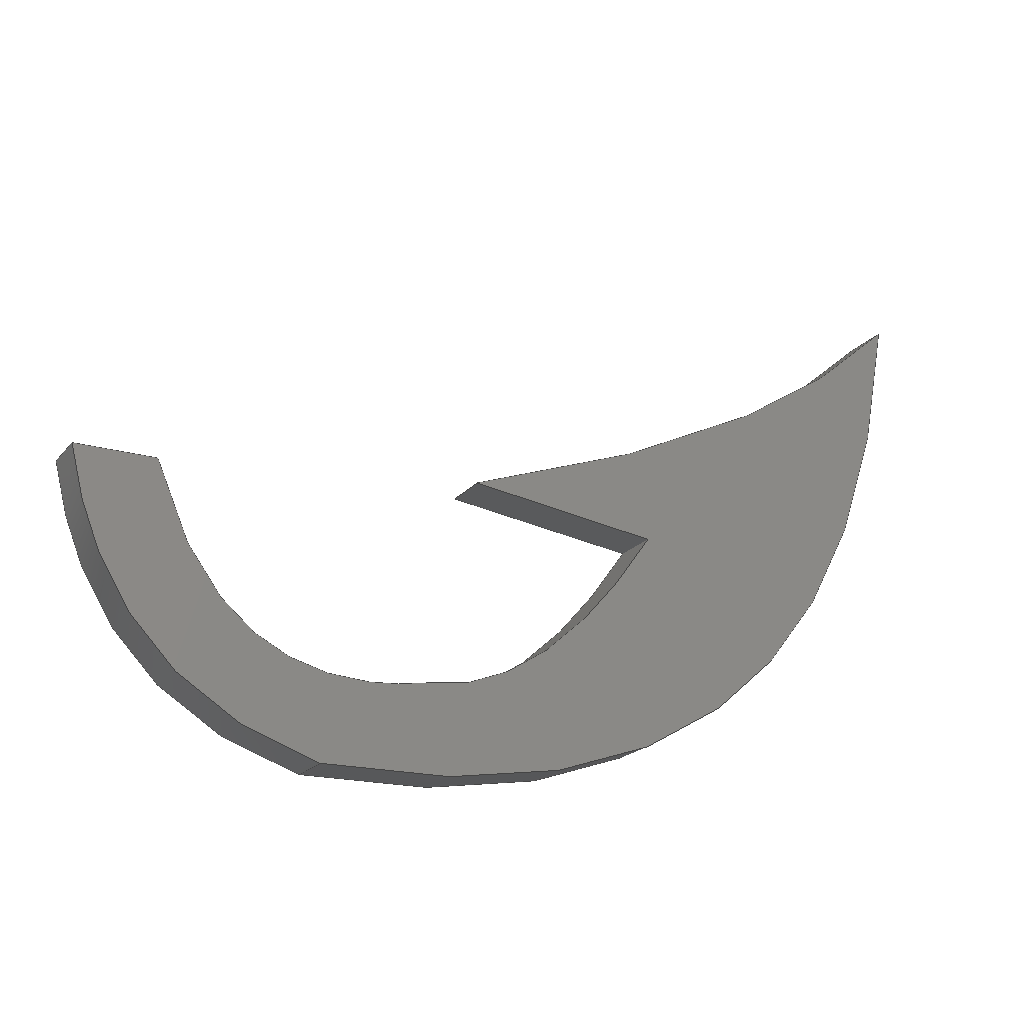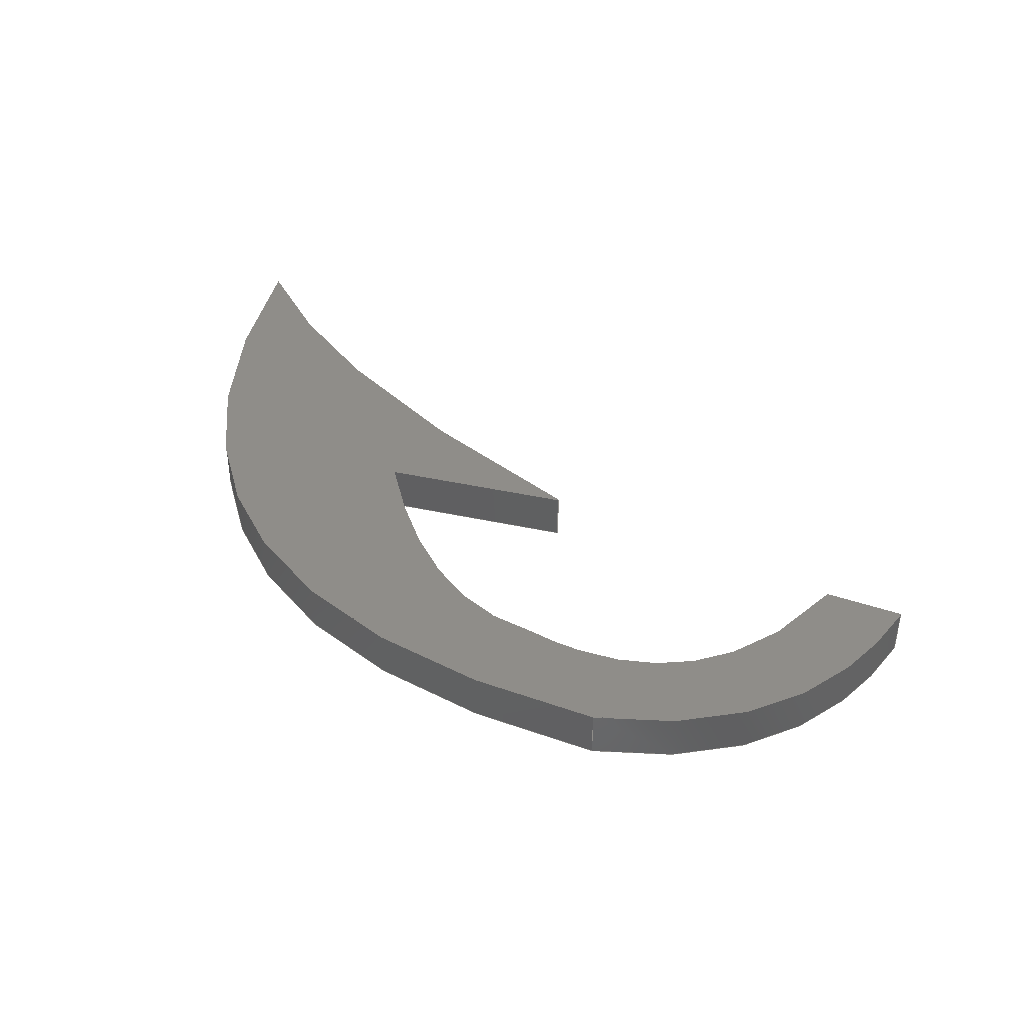
<metadata>
{"format":"step","ext":"step","renderer":"f3d","projection":"perspective","resolution":1024,"background":"white","views":[{"elev":-20.3,"azim":152.3,"up":"+Y"},{"elev":40.7,"azim":22.8,"up":"+Z"}]}
</metadata>
<code>
ISO-10303-21;
DATA;
#1=MECHANICAL_DESIGN_GEOMETRIC_PRESENTATION_REPRESENTATION('',(#4),#283);
#2=SHAPE_REPRESENTATION_RELATIONSHIP('SRR','None',#290,#3);
#3=ADVANCED_BREP_SHAPE_REPRESENTATION('',(#5),#282);
#4=STYLED_ITEM('',(#302),#5);
#5=MANIFOLD_SOLID_BREP('white',#151);
#6=B_SPLINE_CURVE_WITH_KNOTS('',2,(#207,#208,#209),.UNSPECIFIED.,.F.,.F.,
(3,3),(0,1),.UNSPECIFIED.);
#7=B_SPLINE_CURVE_WITH_KNOTS('',2,(#211,#212,#213),.UNSPECIFIED.,.F.,.F.,
(3,3),(0,1),.UNSPECIFIED.);
#8=B_SPLINE_CURVE_WITH_KNOTS('',2,(#222,#223,#224),.UNSPECIFIED.,.F.,.F.,
(3,3),(0,1),.UNSPECIFIED.);
#9=B_SPLINE_CURVE_WITH_KNOTS('',2,(#226,#227,#228),.UNSPECIFIED.,.F.,.F.,
(3,3),(0,1),.UNSPECIFIED.);
#10=B_SPLINE_CURVE_WITH_KNOTS('',2,(#243,#244,#245),.UNSPECIFIED.,.F.,.F.,
(3,3),(0,1),.UNSPECIFIED.);
#11=B_SPLINE_CURVE_WITH_KNOTS('',2,(#247,#248,#249),.UNSPECIFIED.,.F.,.F.,
(3,3),(0,1),.UNSPECIFIED.);
#12=B_SPLINE_CURVE_WITH_KNOTS('',2,(#258,#259,#260),.UNSPECIFIED.,.F.,.F.,
(3,3),(0,1),.UNSPECIFIED.);
#13=B_SPLINE_CURVE_WITH_KNOTS('',2,(#262,#263,#264),.UNSPECIFIED.,.F.,.F.,
(3,3),(0,1),.UNSPECIFIED.);
#14=B_SPLINE_CURVE_WITH_KNOTS('',2,(#272,#273,#274),.UNSPECIFIED.,.F.,.F.,
(3,3),(0,1),.UNSPECIFIED.);
#15=B_SPLINE_CURVE_WITH_KNOTS('',2,(#275,#276,#277),.UNSPECIFIED.,.F.,.F.,
(3,3),(0,1),.UNSPECIFIED.);
#16=B_SPLINE_SURFACE_WITH_KNOTS('',2,1,((#200,#201),(#202,#203),(#204,#205)),
 .UNSPECIFIED.,.F.,.F.,.F.,(3,3),(2,2),(0,1),(0,0.1),.UNSPECIFIED.);
#17=B_SPLINE_SURFACE_WITH_KNOTS('',2,1,((#215,#216),(#217,#218),(#219,#220)),
 .UNSPECIFIED.,.F.,.F.,.F.,(3,3),(2,2),(0,1),(0,0.1),.UNSPECIFIED.);
#18=B_SPLINE_SURFACE_WITH_KNOTS('',2,1,((#236,#237),(#238,#239),(#240,#241)),
 .UNSPECIFIED.,.F.,.F.,.F.,(3,3),(2,2),(0,1),(0,0.1),.UNSPECIFIED.);
#19=B_SPLINE_SURFACE_WITH_KNOTS('',2,1,((#251,#252),(#253,#254),(#255,#256)),
 .UNSPECIFIED.,.F.,.F.,.F.,(3,3),(2,2),(0,1),(0,0.1),.UNSPECIFIED.);
#20=B_SPLINE_SURFACE_WITH_KNOTS('',2,1,((#266,#267),(#268,#269),(#270,#271)),
 .UNSPECIFIED.,.F.,.F.,.F.,(3,3),(2,2),(0,1),(0,0.1),.UNSPECIFIED.);
#21=FACE_OUTER_BOUND('',#30,.T.);
#22=FACE_OUTER_BOUND('',#31,.T.);
#23=FACE_OUTER_BOUND('',#32,.T.);
#24=FACE_OUTER_BOUND('',#33,.T.);
#25=FACE_OUTER_BOUND('',#34,.T.);
#26=FACE_OUTER_BOUND('',#35,.T.);
#27=FACE_OUTER_BOUND('',#36,.T.);
#28=FACE_OUTER_BOUND('',#37,.T.);
#29=FACE_OUTER_BOUND('',#38,.T.);
#30=EDGE_LOOP('',(#96,#97,#98,#99));
#31=EDGE_LOOP('',(#100,#101,#102,#103));
#32=EDGE_LOOP('',(#104,#105,#106,#107));
#33=EDGE_LOOP('',(#108,#109,#110,#111));
#34=EDGE_LOOP('',(#112,#113,#114,#115));
#35=EDGE_LOOP('',(#116,#117,#118,#119));
#36=EDGE_LOOP('',(#120,#121,#122,#123));
#37=EDGE_LOOP('',(#124,#125,#126,#127,#128,#129,#130));
#38=EDGE_LOOP('',(#131,#132,#133,#134,#135,#136,#137));
#39=LINE('',#194,#50);
#40=LINE('',#196,#51);
#41=LINE('',#198,#52);
#42=LINE('',#199,#53);
#43=LINE('',#214,#54);
#44=LINE('',#229,#55);
#45=LINE('',#232,#56);
#46=LINE('',#234,#57);
#47=LINE('',#235,#58);
#48=LINE('',#250,#59);
#49=LINE('',#265,#60);
#50=VECTOR('',#173,10);
#51=VECTOR('',#174,10);
#52=VECTOR('',#175,10);
#53=VECTOR('',#176,10);
#54=VECTOR('',#177,10);
#55=VECTOR('',#178,10);
#56=VECTOR('',#181,10);
#57=VECTOR('',#182,10);
#58=VECTOR('',#183,10);
#59=VECTOR('',#184,10);
#60=VECTOR('',#185,10);
#61=VERTEX_POINT('',#192);
#62=VERTEX_POINT('',#193);
#63=VERTEX_POINT('',#195);
#64=VERTEX_POINT('',#197);
#65=VERTEX_POINT('',#206);
#66=VERTEX_POINT('',#210);
#67=VERTEX_POINT('',#221);
#68=VERTEX_POINT('',#225);
#69=VERTEX_POINT('',#231);
#70=VERTEX_POINT('',#233);
#71=VERTEX_POINT('',#242);
#72=VERTEX_POINT('',#246);
#73=VERTEX_POINT('',#257);
#74=VERTEX_POINT('',#261);
#75=EDGE_CURVE('',#61,#62,#39,.T.);
#76=EDGE_CURVE('',#62,#63,#40,.T.);
#77=EDGE_CURVE('',#64,#63,#41,.T.);
#78=EDGE_CURVE('',#61,#64,#42,.T.);
#79=EDGE_CURVE('',#65,#61,#6,.T.);
#80=EDGE_CURVE('',#66,#64,#7,.T.);
#81=EDGE_CURVE('',#65,#66,#43,.T.);
#82=EDGE_CURVE('',#67,#65,#8,.T.);
#83=EDGE_CURVE('',#68,#66,#9,.T.);
#84=EDGE_CURVE('',#67,#68,#44,.T.);
#85=EDGE_CURVE('',#69,#67,#45,.T.);
#86=EDGE_CURVE('',#70,#68,#46,.T.);
#87=EDGE_CURVE('',#69,#70,#47,.T.);
#88=EDGE_CURVE('',#71,#69,#10,.T.);
#89=EDGE_CURVE('',#72,#70,#11,.T.);
#90=EDGE_CURVE('',#71,#72,#48,.T.);
#91=EDGE_CURVE('',#73,#71,#12,.T.);
#92=EDGE_CURVE('',#74,#72,#13,.T.);
#93=EDGE_CURVE('',#73,#74,#49,.T.);
#94=EDGE_CURVE('',#62,#73,#14,.T.);
#95=EDGE_CURVE('',#63,#74,#15,.T.);
#96=ORIENTED_EDGE('',*,*,#75,.T.);
#97=ORIENTED_EDGE('',*,*,#76,.T.);
#98=ORIENTED_EDGE('',*,*,#77,.F.);
#99=ORIENTED_EDGE('',*,*,#78,.F.);
#100=ORIENTED_EDGE('',*,*,#79,.T.);
#101=ORIENTED_EDGE('',*,*,#78,.T.);
#102=ORIENTED_EDGE('',*,*,#80,.F.);
#103=ORIENTED_EDGE('',*,*,#81,.F.);
#104=ORIENTED_EDGE('',*,*,#82,.T.);
#105=ORIENTED_EDGE('',*,*,#81,.T.);
#106=ORIENTED_EDGE('',*,*,#83,.F.);
#107=ORIENTED_EDGE('',*,*,#84,.F.);
#108=ORIENTED_EDGE('',*,*,#85,.T.);
#109=ORIENTED_EDGE('',*,*,#84,.T.);
#110=ORIENTED_EDGE('',*,*,#86,.F.);
#111=ORIENTED_EDGE('',*,*,#87,.F.);
#112=ORIENTED_EDGE('',*,*,#88,.T.);
#113=ORIENTED_EDGE('',*,*,#87,.T.);
#114=ORIENTED_EDGE('',*,*,#89,.F.);
#115=ORIENTED_EDGE('',*,*,#90,.F.);
#116=ORIENTED_EDGE('',*,*,#91,.T.);
#117=ORIENTED_EDGE('',*,*,#90,.T.);
#118=ORIENTED_EDGE('',*,*,#92,.F.);
#119=ORIENTED_EDGE('',*,*,#93,.F.);
#120=ORIENTED_EDGE('',*,*,#94,.T.);
#121=ORIENTED_EDGE('',*,*,#93,.T.);
#122=ORIENTED_EDGE('',*,*,#95,.F.);
#123=ORIENTED_EDGE('',*,*,#76,.F.);
#124=ORIENTED_EDGE('',*,*,#95,.T.);
#125=ORIENTED_EDGE('',*,*,#92,.T.);
#126=ORIENTED_EDGE('',*,*,#89,.T.);
#127=ORIENTED_EDGE('',*,*,#86,.T.);
#128=ORIENTED_EDGE('',*,*,#83,.T.);
#129=ORIENTED_EDGE('',*,*,#80,.T.);
#130=ORIENTED_EDGE('',*,*,#77,.T.);
#131=ORIENTED_EDGE('',*,*,#94,.F.);
#132=ORIENTED_EDGE('',*,*,#75,.F.);
#133=ORIENTED_EDGE('',*,*,#79,.F.);
#134=ORIENTED_EDGE('',*,*,#82,.F.);
#135=ORIENTED_EDGE('',*,*,#85,.F.);
#136=ORIENTED_EDGE('',*,*,#88,.F.);
#137=ORIENTED_EDGE('',*,*,#91,.F.);
#138=PLANE('',#165);
#139=PLANE('',#166);
#140=PLANE('',#167);
#141=PLANE('',#168);
#142=ADVANCED_FACE('',(#21),#138,.T.);
#143=ADVANCED_FACE('',(#22),#16,.T.);
#144=ADVANCED_FACE('',(#23),#17,.T.);
#145=ADVANCED_FACE('',(#24),#139,.T.);
#146=ADVANCED_FACE('',(#25),#18,.T.);
#147=ADVANCED_FACE('',(#26),#19,.T.);
#148=ADVANCED_FACE('',(#27),#20,.T.);
#149=ADVANCED_FACE('',(#28),#140,.T.);
#150=ADVANCED_FACE('',(#29),#141,.F.);
#151=CLOSED_SHELL('',(#142,#143,#144,#145,#146,#147,#148,#149,#150));
#152=DERIVED_UNIT_ELEMENT(#154,1);
#153=DERIVED_UNIT_ELEMENT(#285,-3);
#154=(
MASS_UNIT()
NAMED_UNIT(*)
SI_UNIT(.KILO.,.GRAM.)
);
#155=DERIVED_UNIT((#152,#153));
#156=MEASURE_REPRESENTATION_ITEM('density measure',
POSITIVE_RATIO_MEASURE(7850),#155);
#157=PROPERTY_DEFINITION_REPRESENTATION(#162,#159);
#158=PROPERTY_DEFINITION_REPRESENTATION(#163,#160);
#159=REPRESENTATION('material name',(#161),#282);
#160=REPRESENTATION('density',(#156),#282);
#161=DESCRIPTIVE_REPRESENTATION_ITEM('Steel','Steel');
#162=PROPERTY_DEFINITION('material property','material name',#292);
#163=PROPERTY_DEFINITION('material property','density of part',#292);
#164=AXIS2_PLACEMENT_3D('',#190,#169,#170);
#165=AXIS2_PLACEMENT_3D('',#191,#171,#172);
#166=AXIS2_PLACEMENT_3D('',#230,#179,#180);
#167=AXIS2_PLACEMENT_3D('',#278,#186,#187);
#168=AXIS2_PLACEMENT_3D('',#279,#188,#189);
#169=DIRECTION('axis',(0,0,1));
#170=DIRECTION('refdir',(1,0,0));
#171=DIRECTION('center_axis',(0.1351,-0.9908,0));
#172=DIRECTION('ref_axis',(0.9908,0.1351,0));
#173=DIRECTION('',(0.9908,0.1351,0));
#174=DIRECTION('',(0,0,1));
#175=DIRECTION('',(0.9908,0.1351,0));
#176=DIRECTION('',(0,0,1));
#177=DIRECTION('',(0,0,1));
#178=DIRECTION('',(0,0,1));
#179=DIRECTION('center_axis',(0,1,0));
#180=DIRECTION('ref_axis',(-1,0,0));
#181=DIRECTION('',(-1,0,0));
#182=DIRECTION('',(-1,0,0));
#183=DIRECTION('',(0,0,1));
#184=DIRECTION('',(0,0,1));
#185=DIRECTION('',(0,0,1));
#186=DIRECTION('center_axis',(0,0,1));
#187=DIRECTION('ref_axis',(1,0,0));
#188=DIRECTION('center_axis',(0,0,1));
#189=DIRECTION('ref_axis',(1,0,0));
#190=CARTESIAN_POINT('',(0,0,0));
#191=CARTESIAN_POINT('Origin',(68.13,-27.42,0));
#192=CARTESIAN_POINT('',(68.13,-27.42,0));
#193=CARTESIAN_POINT('',(72.03,-26.89,0));
#194=CARTESIAN_POINT('',(68.13,-27.42,0));
#195=CARTESIAN_POINT('',(72.03,-26.89,1));
#196=CARTESIAN_POINT('',(72.03,-26.89,0));
#197=CARTESIAN_POINT('',(68.13,-27.42,1));
#198=CARTESIAN_POINT('',(68.13,-27.42,1));
#199=CARTESIAN_POINT('',(68.13,-27.42,0));
#200=CARTESIAN_POINT('Ctrl Pts',(73.04,-31.09,0));
#201=CARTESIAN_POINT('Ctrl Pts',(73.04,-31.09,1));
#202=CARTESIAN_POINT('Ctrl Pts',(70.55,-31.06,0));
#203=CARTESIAN_POINT('Ctrl Pts',(70.55,-31.06,1));
#204=CARTESIAN_POINT('Ctrl Pts',(68.13,-27.42,0));
#205=CARTESIAN_POINT('Ctrl Pts',(68.13,-27.42,1));
#206=CARTESIAN_POINT('',(73.04,-31.09,0));
#207=CARTESIAN_POINT('Ctrl Pts',(73.04,-31.09,0));
#208=CARTESIAN_POINT('Ctrl Pts',(70.55,-31.06,0));
#209=CARTESIAN_POINT('Ctrl Pts',(68.13,-27.42,0));
#210=CARTESIAN_POINT('',(73.04,-31.09,1));
#211=CARTESIAN_POINT('Ctrl Pts',(73.04,-31.09,1));
#212=CARTESIAN_POINT('Ctrl Pts',(70.55,-31.06,1));
#213=CARTESIAN_POINT('Ctrl Pts',(68.13,-27.42,1));
#214=CARTESIAN_POINT('',(73.04,-31.09,0));
#215=CARTESIAN_POINT('Ctrl Pts',(78.54,-27.57,0));
#216=CARTESIAN_POINT('Ctrl Pts',(78.54,-27.57,1));
#217=CARTESIAN_POINT('Ctrl Pts',(77.15,-31.95,0));
#218=CARTESIAN_POINT('Ctrl Pts',(77.15,-31.95,1));
#219=CARTESIAN_POINT('Ctrl Pts',(73.04,-31.09,0));
#220=CARTESIAN_POINT('Ctrl Pts',(73.04,-31.09,1));
#221=CARTESIAN_POINT('',(78.54,-27.57,0));
#222=CARTESIAN_POINT('Ctrl Pts',(78.54,-27.57,0));
#223=CARTESIAN_POINT('Ctrl Pts',(77.15,-31.95,0));
#224=CARTESIAN_POINT('Ctrl Pts',(73.04,-31.09,0));
#225=CARTESIAN_POINT('',(78.54,-27.57,1));
#226=CARTESIAN_POINT('Ctrl Pts',(78.54,-27.57,1));
#227=CARTESIAN_POINT('Ctrl Pts',(77.15,-31.95,1));
#228=CARTESIAN_POINT('Ctrl Pts',(73.04,-31.09,1));
#229=CARTESIAN_POINT('',(78.54,-27.57,0));
#230=CARTESIAN_POINT('Origin',(80.14,-27.57,0));
#231=CARTESIAN_POINT('',(80.14,-27.57,0));
#232=CARTESIAN_POINT('',(80.14,-27.57,0));
#233=CARTESIAN_POINT('',(80.14,-27.57,1));
#234=CARTESIAN_POINT('',(80.14,-27.57,1));
#235=CARTESIAN_POINT('',(80.14,-27.57,0));
#236=CARTESIAN_POINT('Ctrl Pts',(75.17,-32.86,0));
#237=CARTESIAN_POINT('Ctrl Pts',(75.17,-32.86,1));
#238=CARTESIAN_POINT('Ctrl Pts',(79.31,-31.86,0));
#239=CARTESIAN_POINT('Ctrl Pts',(79.31,-31.86,1));
#240=CARTESIAN_POINT('Ctrl Pts',(80.14,-27.57,0));
#241=CARTESIAN_POINT('Ctrl Pts',(80.14,-27.57,1));
#242=CARTESIAN_POINT('',(75.17,-32.86,0));
#243=CARTESIAN_POINT('Ctrl Pts',(75.17,-32.86,0));
#244=CARTESIAN_POINT('Ctrl Pts',(79.31,-31.86,0));
#245=CARTESIAN_POINT('Ctrl Pts',(80.14,-27.57,0));
#246=CARTESIAN_POINT('',(75.17,-32.86,1));
#247=CARTESIAN_POINT('Ctrl Pts',(75.17,-32.86,1));
#248=CARTESIAN_POINT('Ctrl Pts',(79.31,-31.86,1));
#249=CARTESIAN_POINT('Ctrl Pts',(80.14,-27.57,1));
#250=CARTESIAN_POINT('',(75.17,-32.86,0));
#251=CARTESIAN_POINT('Ctrl Pts',(61.85,-21.45,0));
#252=CARTESIAN_POINT('Ctrl Pts',(61.85,-21.45,1));
#253=CARTESIAN_POINT('Ctrl Pts',(63.39,-33.46,0));
#254=CARTESIAN_POINT('Ctrl Pts',(63.39,-33.46,1));
#255=CARTESIAN_POINT('Ctrl Pts',(75.17,-32.86,0));
#256=CARTESIAN_POINT('Ctrl Pts',(75.17,-32.86,1));
#257=CARTESIAN_POINT('',(61.85,-21.45,0));
#258=CARTESIAN_POINT('Ctrl Pts',(61.85,-21.45,0));
#259=CARTESIAN_POINT('Ctrl Pts',(63.39,-33.46,0));
#260=CARTESIAN_POINT('Ctrl Pts',(75.17,-32.86,0));
#261=CARTESIAN_POINT('',(61.85,-21.45,1));
#262=CARTESIAN_POINT('Ctrl Pts',(61.85,-21.45,1));
#263=CARTESIAN_POINT('Ctrl Pts',(63.39,-33.46,1));
#264=CARTESIAN_POINT('Ctrl Pts',(75.17,-32.86,1));
#265=CARTESIAN_POINT('',(61.85,-21.45,0));
#266=CARTESIAN_POINT('Ctrl Pts',(72.03,-26.89,0));
#267=CARTESIAN_POINT('Ctrl Pts',(72.03,-26.89,1));
#268=CARTESIAN_POINT('Ctrl Pts',(65.14,-24.73,0));
#269=CARTESIAN_POINT('Ctrl Pts',(65.14,-24.73,1));
#270=CARTESIAN_POINT('Ctrl Pts',(61.85,-21.45,0));
#271=CARTESIAN_POINT('Ctrl Pts',(61.85,-21.45,1));
#272=CARTESIAN_POINT('Ctrl Pts',(72.03,-26.89,0));
#273=CARTESIAN_POINT('Ctrl Pts',(65.14,-24.73,0));
#274=CARTESIAN_POINT('Ctrl Pts',(61.85,-21.45,0));
#275=CARTESIAN_POINT('Ctrl Pts',(72.03,-26.89,1));
#276=CARTESIAN_POINT('Ctrl Pts',(65.14,-24.73,1));
#277=CARTESIAN_POINT('Ctrl Pts',(61.85,-21.45,1));
#278=CARTESIAN_POINT('Origin',(71,-27.45,1));
#279=CARTESIAN_POINT('Origin',(71,-27.45,0));
#280=UNCERTAINTY_MEASURE_WITH_UNIT(LENGTH_MEASURE(0.01),#284,
'DISTANCE_ACCURACY_VALUE',
'Maximum model space distance between geometric entities at asserted c
onnectivities');
#281=UNCERTAINTY_MEASURE_WITH_UNIT(LENGTH_MEASURE(0.01),#284,
'DISTANCE_ACCURACY_VALUE',
'Maximum model space distance between geometric entities at asserted c
onnectivities');
#282=(
GEOMETRIC_REPRESENTATION_CONTEXT(3)
GLOBAL_UNCERTAINTY_ASSIGNED_CONTEXT((#280))
GLOBAL_UNIT_ASSIGNED_CONTEXT((#284,#286,#287))
REPRESENTATION_CONTEXT('','3D')
);
#283=(
GEOMETRIC_REPRESENTATION_CONTEXT(3)
GLOBAL_UNCERTAINTY_ASSIGNED_CONTEXT((#281))
GLOBAL_UNIT_ASSIGNED_CONTEXT((#284,#286,#287))
REPRESENTATION_CONTEXT('','3D')
);
#284=(
LENGTH_UNIT()
NAMED_UNIT(*)
SI_UNIT(.MILLI.,.METRE.)
);
#285=(
LENGTH_UNIT()
NAMED_UNIT(*)
SI_UNIT($,.METRE.)
);
#286=(
NAMED_UNIT(*)
PLANE_ANGLE_UNIT()
SI_UNIT($,.RADIAN.)
);
#287=(
NAMED_UNIT(*)
SI_UNIT($,.STERADIAN.)
SOLID_ANGLE_UNIT()
);
#288=SHAPE_DEFINITION_REPRESENTATION(#289,#290);
#289=PRODUCT_DEFINITION_SHAPE('',$,#292);
#290=SHAPE_REPRESENTATION('',(#164),#282);
#291=PRODUCT_DEFINITION_CONTEXT('part definition',#296,'design');
#292=PRODUCT_DEFINITION('Cardinals','Cardinals v1',#293,#291);
#293=PRODUCT_DEFINITION_FORMATION('',$,#298);
#294=PRODUCT_RELATED_PRODUCT_CATEGORY('Cardinals v1','Cardinals v1',(#298));
#295=APPLICATION_PROTOCOL_DEFINITION('international standard',
'ap242_managed_model_based_3d_engineering',2011,#296);
#296=APPLICATION_CONTEXT('Managed model based 3d engineering');
#297=PRODUCT_CONTEXT('part definition',#296,'mechanical');
#298=PRODUCT('Cardinals','Cardinals v1',$,(#297));
#299=PRESENTATION_STYLE_ASSIGNMENT((#304));
#300=PRESENTATION_STYLE_ASSIGNMENT((#305));
#301=PRESENTATION_STYLE_ASSIGNMENT((#306));
#302=PRESENTATION_STYLE_ASSIGNMENT((#307));
#303=PRESENTATION_STYLE_ASSIGNMENT((#308));
#304=SURFACE_STYLE_USAGE(.BOTH.,#309);
#305=SURFACE_STYLE_USAGE(.BOTH.,#310);
#306=SURFACE_STYLE_USAGE(.BOTH.,#311);
#307=SURFACE_STYLE_USAGE(.BOTH.,#312);
#308=SURFACE_STYLE_USAGE(.BOTH.,#313);
#309=SURFACE_SIDE_STYLE('',(#314));
#310=SURFACE_SIDE_STYLE('',(#315));
#311=SURFACE_SIDE_STYLE('',(#316));
#312=SURFACE_SIDE_STYLE('',(#317));
#313=SURFACE_SIDE_STYLE('',(#318));
#314=SURFACE_STYLE_FILL_AREA(#319);
#315=SURFACE_STYLE_FILL_AREA(#320);
#316=SURFACE_STYLE_FILL_AREA(#321);
#317=SURFACE_STYLE_FILL_AREA(#322);
#318=SURFACE_STYLE_FILL_AREA(#323);
#319=FILL_AREA_STYLE('Steel - Satin',(#324));
#320=FILL_AREA_STYLE('Plastic - Glossy (White)',(#325));
#321=FILL_AREA_STYLE('Plastic - Glossy (White)',(#326));
#322=FILL_AREA_STYLE('Plastic - Glossy (White)',(#327));
#323=FILL_AREA_STYLE('Plastic - Glossy (White)',(#328));
#324=FILL_AREA_STYLE_COLOUR('Steel - Satin',#329);
#325=FILL_AREA_STYLE_COLOUR('Plastic - Glossy (White)',#330);
#326=FILL_AREA_STYLE_COLOUR('Plastic - Glossy (White)',#331);
#327=FILL_AREA_STYLE_COLOUR('Plastic - Glossy (White)',#332);
#328=FILL_AREA_STYLE_COLOUR('Plastic - Glossy (White)',#333);
#329=COLOUR_RGB('Steel - Satin',0.6275,0.6275,0.6275);
#330=COLOUR_RGB('Plastic - Glossy (White)',1,0.7529,0);
#331=COLOUR_RGB('Plastic - Glossy (White)',0,0,0);
#332=COLOUR_RGB('Plastic - Glossy (White)',0.9647,0.9647,
0.9529);
#333=COLOUR_RGB('Plastic - Glossy (White)',0.6667,0,0);
ENDSEC;
END-ISO-10303-21;

</code>
